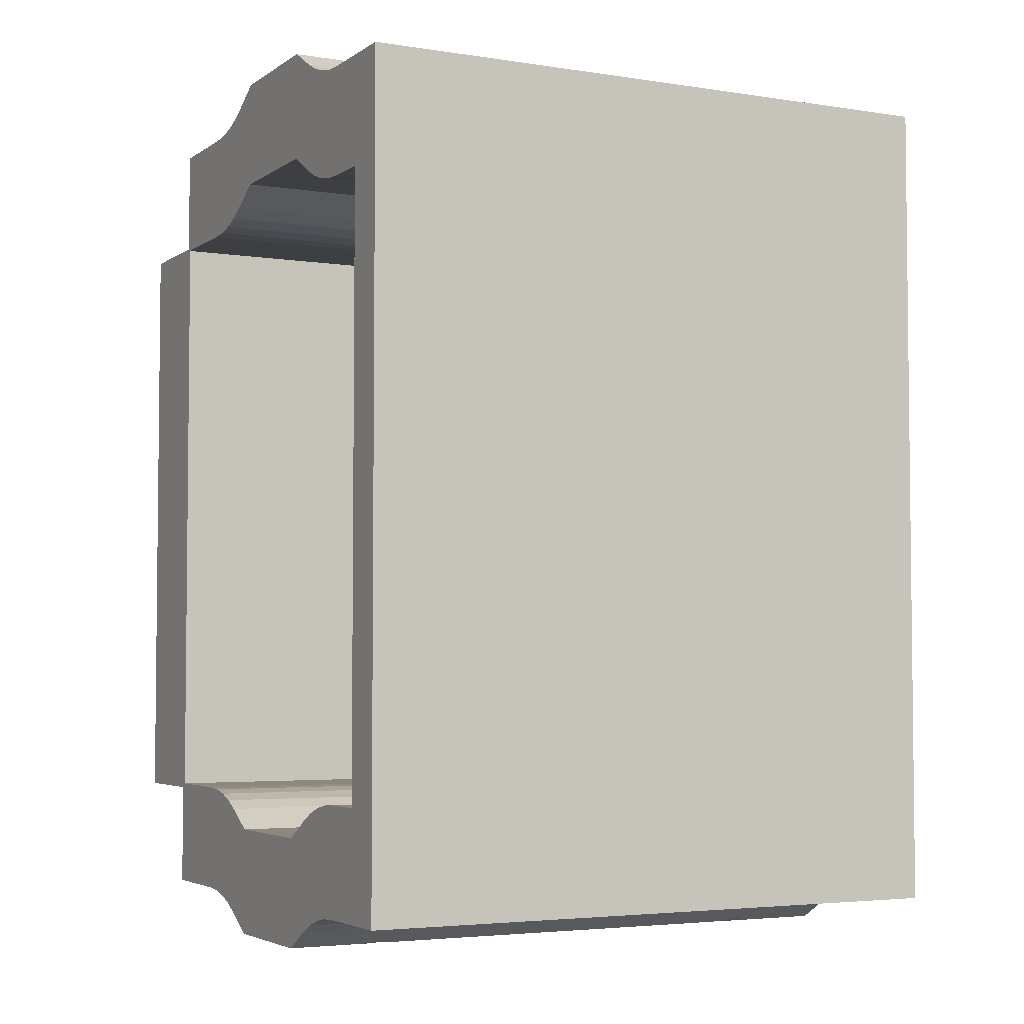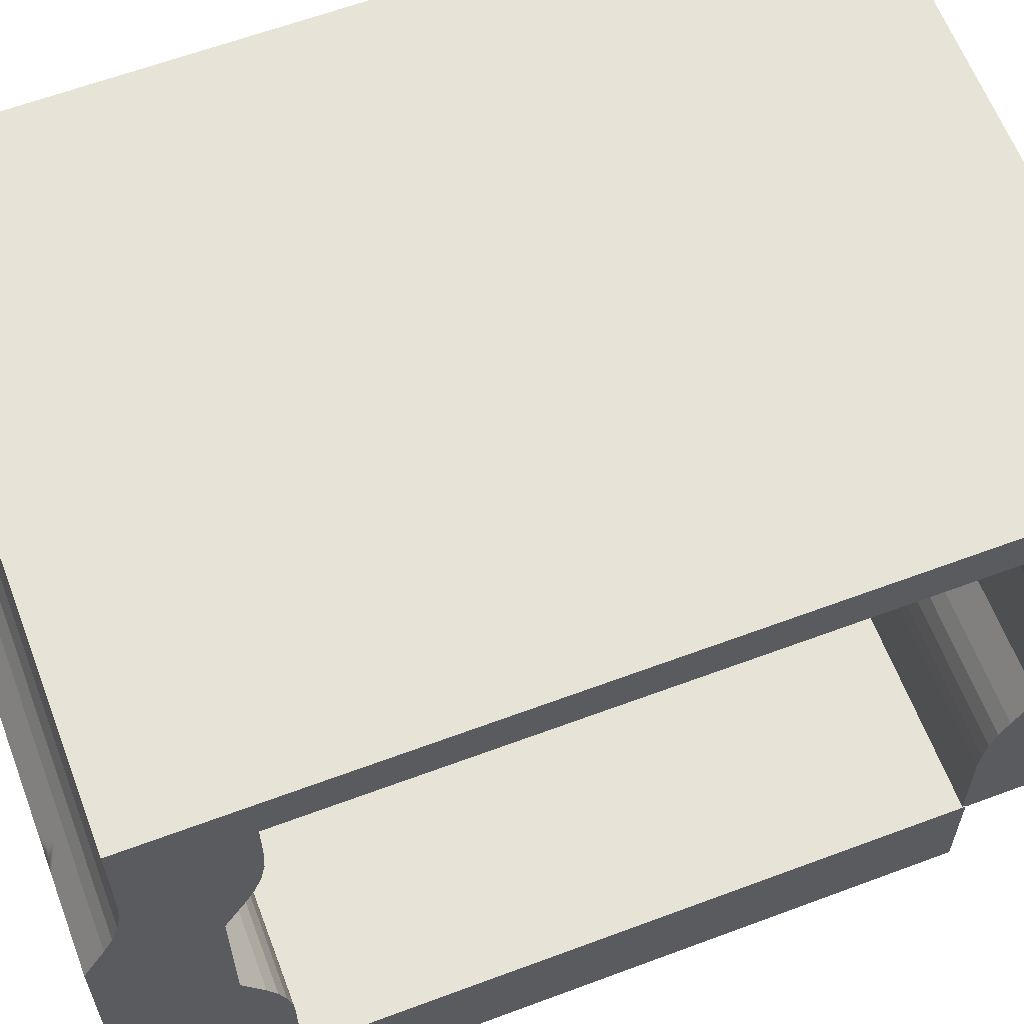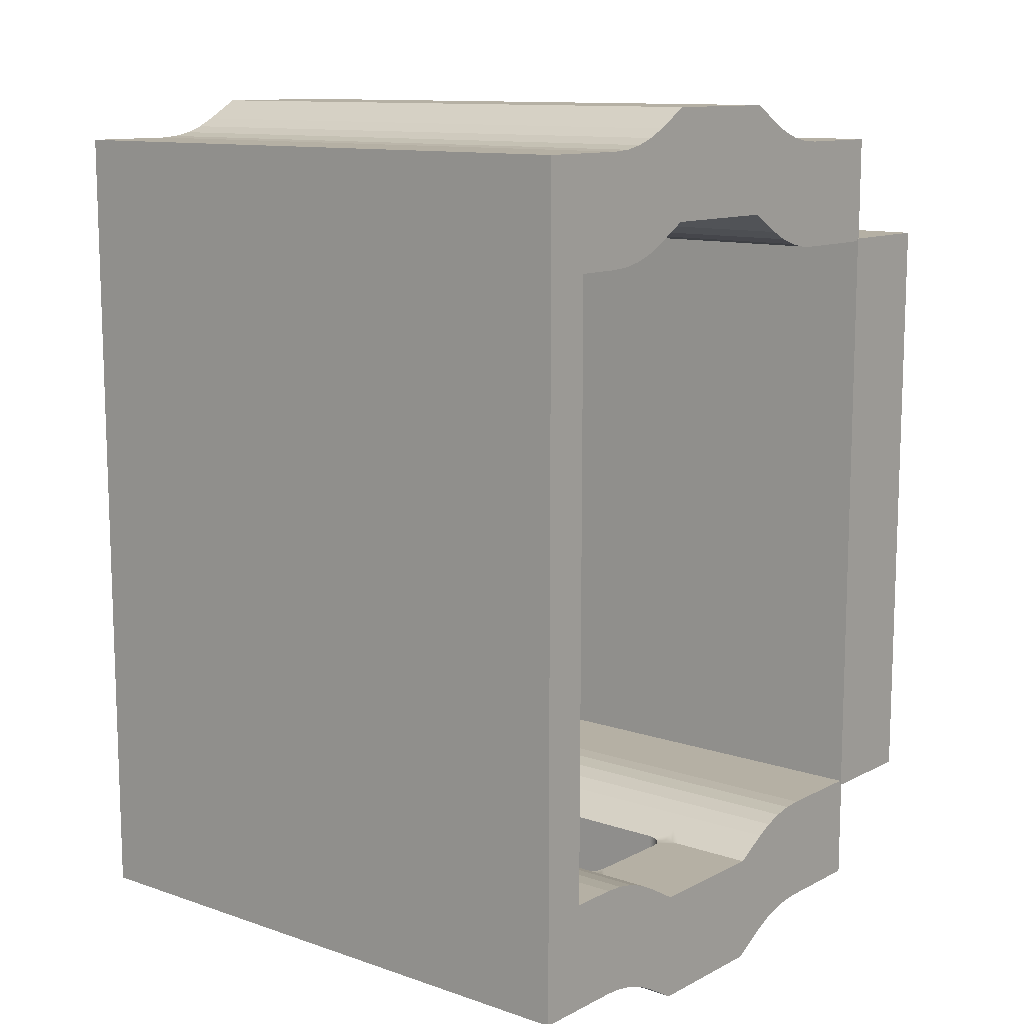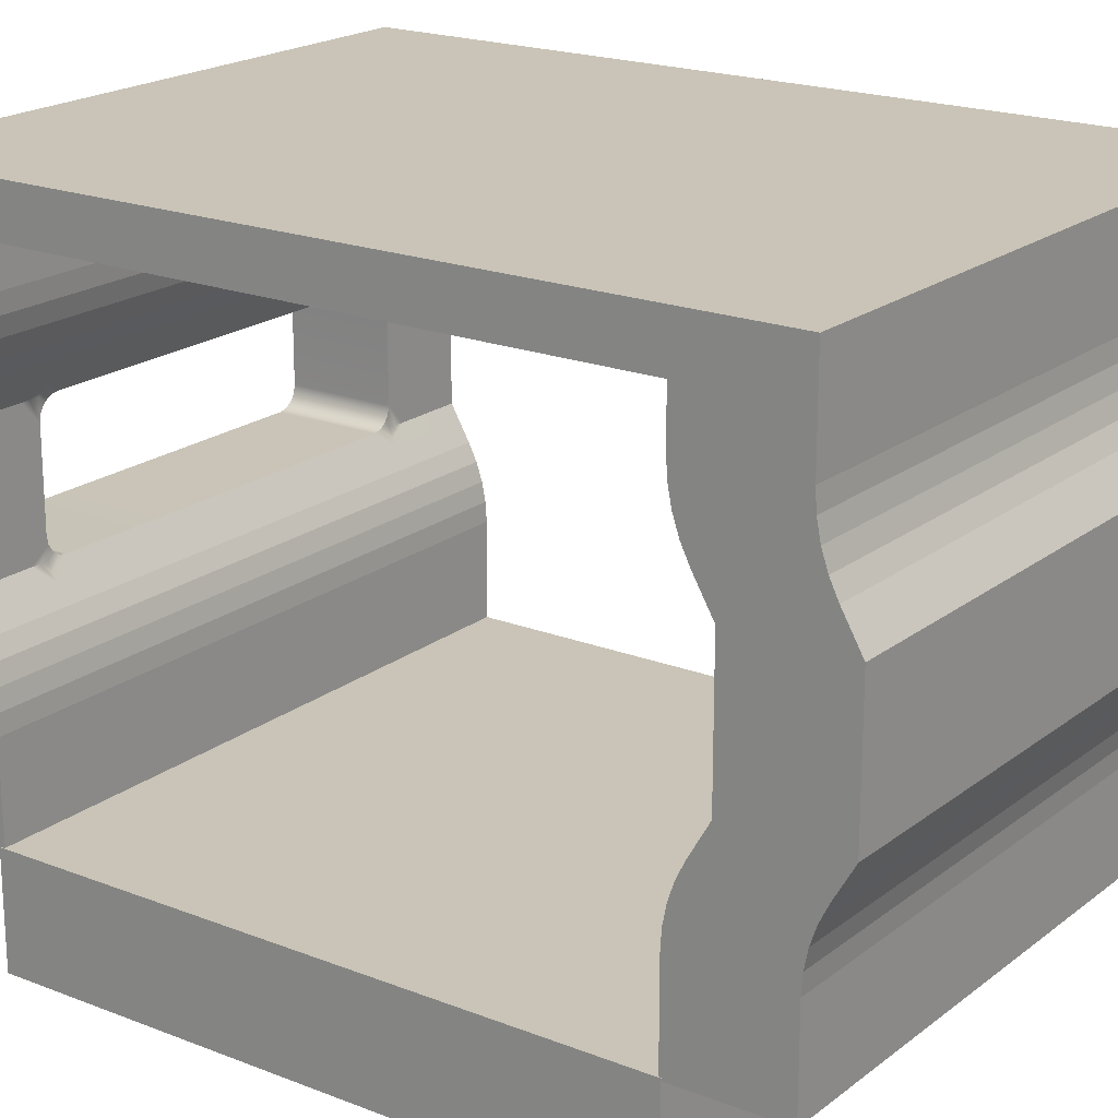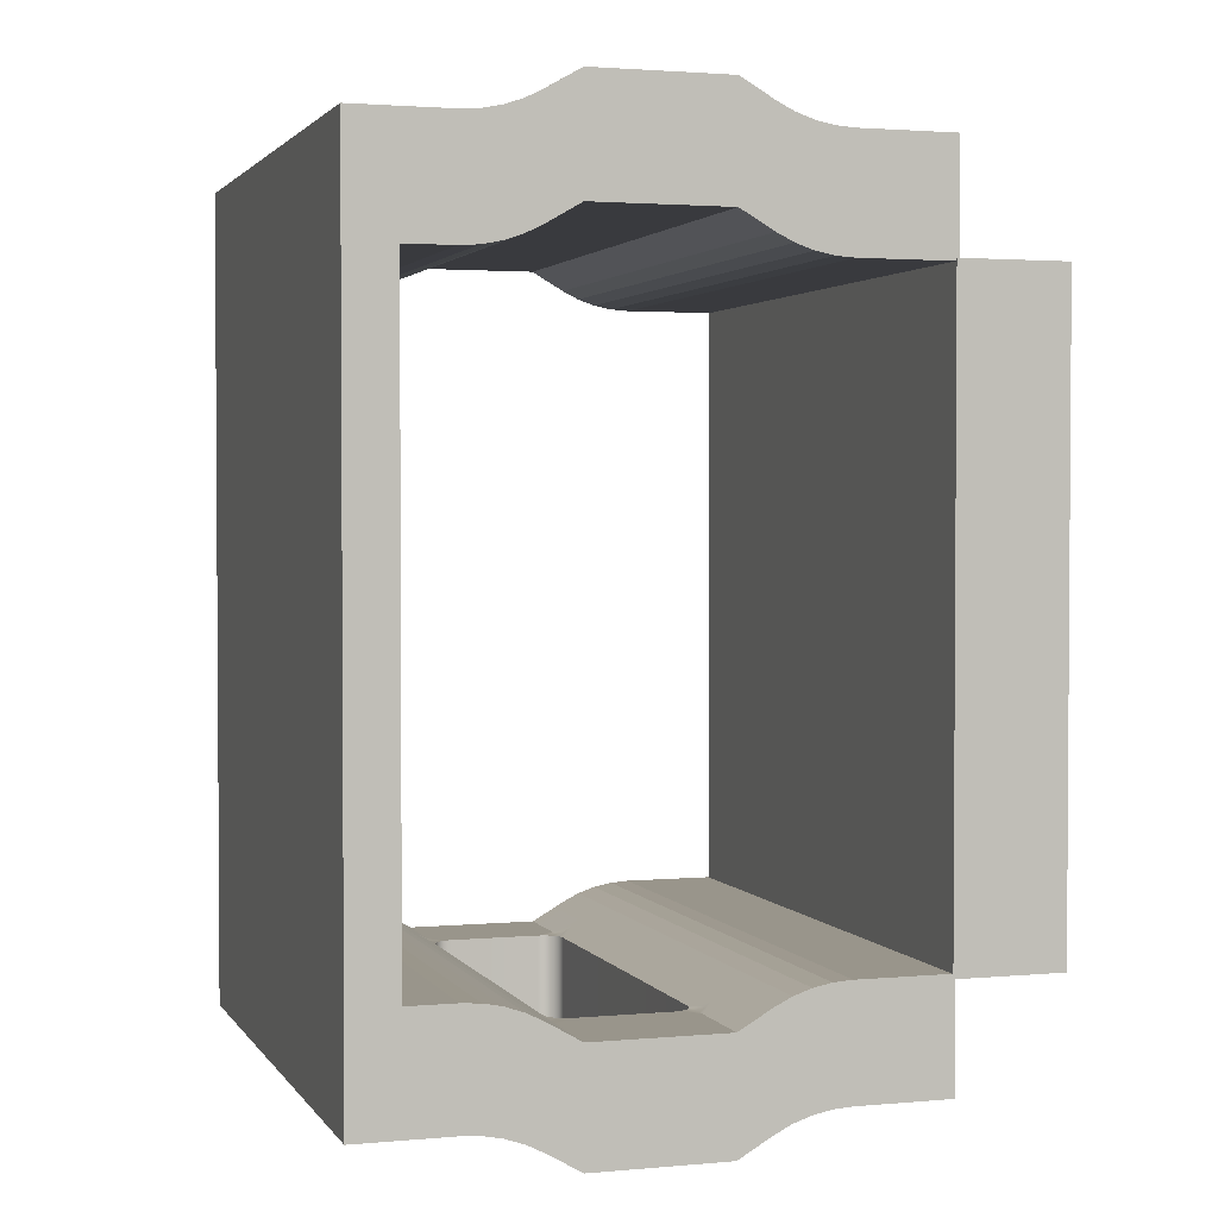
<metadata>
{"format":"obj","ext":"obj","renderer":"f3d","projection":"perspective","resolution":1024,"background":"white","views":[{"elev":-4.0,"azim":152.8,"up":"+Z"},{"elev":62.0,"azim":-110.8,"up":"+Y"},{"elev":11.6,"azim":-140.6,"up":"+Z"},{"elev":19.9,"azim":-54.1,"up":"+Y"},{"elev":2.2,"azim":-107.7,"up":"+Z"}]}
</metadata>
<code>
g default
v -384.9 -295.2 283.6
v 184.1 -295.2 283.6
v -384.9 -195.2 283.6
v 184.1 -195.2 283.6
v -384.9 -195.2 -285.3
v 184.1 -195.2 -285.3
v -384.9 -295.2 -285.3
v 184.1 -295.2 -285.3
v -384.1 -197.6 281.1
v -384.1 -197.6 381.1
v -384.1 295.2 281.1
v -384.1 295.2 381.1
v 184.7 295.2 281.1
v 184.7 295.2 381.1
v 184.7 -197.6 281.1
v 184.7 -197.6 381.1
v 184.7 -12.78 316.7
v 184.7 110.4 316.7
v -384.1 110.4 316.7
v -384.1 -12.78 316.7
v -384.1 110.4 416.7
v -384.1 -12.78 416.7
v 184.7 -12.78 416.7
v 184.7 110.4 416.7
v 184.7 -110 281.1
v 184.7 -92.63 282.2
v 184.7 -75.6 285.6
v 184.7 -59.16 291.2
v 184.7 -43.59 298.9
v -384.1 -110 281.1
v -384.1 -92.63 282.2
v -384.1 -75.6 285.6
v -384.1 -59.16 291.2
v -384.1 -43.59 298.9
v -384.1 -110 381.1
v -384.1 -92.63 382.2
v -384.1 -75.6 385.6
v -384.1 -59.16 391.2
v -384.1 -43.59 398.9
v 184.7 -110 381.1
v 184.7 -92.63 382.2
v 184.7 -75.6 385.6
v 184.7 -59.16 391.2
v 184.7 -43.59 398.9
v 184.7 207.6 281.1
v 184.7 190.2 282.2
v 184.7 173.2 285.6
v 184.7 156.8 291.2
v 184.7 141.2 298.9
v -384.1 207.6 281.1
v -384.1 190.2 282.2
v -384.1 173.2 285.6
v -384.1 156.8 291.2
v -384.1 141.2 298.9
v -384.1 207.6 381.1
v -384.1 190.2 382.2
v -384.1 173.2 385.6
v -384.1 156.8 391.2
v -384.1 141.2 398.9
v 184.7 207.6 381.1
v 184.7 190.2 382.2
v 184.7 173.2 385.6
v 184.7 156.8 391.2
v 184.7 141.2 398.9
v -384.1 251.4 281.1
v -384.1 251.4 381.1
v 184.7 251.4 381.1
v 184.7 251.4 281.1
v 184.9 -197.6 -281.1
v 184.9 -197.6 -381.1
v 184.9 295.2 -281.1
v 184.9 295.2 -381.1
v -384 295.2 -281.1
v -384 295.2 -381.1
v -384 -197.6 -281.1
v -384 -197.6 -381.1
v -384 -12.78 -316.7
v -384 110.4 -316.7
v 184.9 110.4 -316.7
v 184.9 -12.78 -316.7
v 184.9 110.4 -416.7
v 184.9 -12.78 -416.7
v -384 -12.78 -416.7
v -384 110.4 -416.7
v -384 -110 -281.1
v -384 -92.63 -282.2
v -384 -75.6 -285.6
v -384 -59.16 -291.2
v -384 -43.59 -298.9
v 184.9 -110 -281.1
v 184.9 -92.63 -282.2
v 184.9 -75.6 -285.6
v 184.9 -59.16 -291.2
v 184.9 -43.59 -298.9
v 184.9 -110 -381.1
v 184.9 -92.63 -382.2
v 184.9 -75.6 -385.6
v 184.9 -59.16 -391.2
v 184.9 -43.59 -398.9
v -384 -110 -381.1
v -384 -92.63 -382.2
v -384 -75.6 -385.6
v -384 -59.16 -391.2
v -384 -43.59 -398.9
v -384 207.6 -281.1
v -384 190.2 -282.2
v -384 173.2 -285.6
v -384 156.8 -291.2
v -384 141.2 -298.9
v 184.9 207.6 -281.1
v 184.9 190.2 -282.2
v 184.9 173.2 -285.6
v 184.9 156.8 -291.2
v 184.9 141.2 -298.9
v 184.9 207.6 -381.1
v 184.9 190.2 -382.2
v 184.9 173.2 -385.6
v 184.9 156.8 -391.2
v 184.9 141.2 -398.9
v -384 207.6 -381.1
v -384 190.2 -382.2
v -384 173.2 -385.6
v -384 156.8 -391.2
v -384 141.2 -398.9
v -384 251.4 -281.1
v -384 251.4 -381.1
v 184.9 251.4 -381.1
v 184.9 251.4 -281.1
v -290.5 295.2 381.1
v -290.5 251.4 381.1
v -290.5 207.6 381.1
v -290.5 190.2 382.2
v -290.5 173.2 385.6
v -290.5 156.8 391.2
v -290.5 141.2 398.9
v -290.5 110.4 416.7
v -290.5 -12.78 416.7
v -290.5 -43.59 398.9
v -290.5 -59.16 391.2
v -290.5 -75.6 385.6
v -290.5 -92.63 382.2
v -290.5 -110 381.1
v -290.5 -197.6 381.1
v -290.5 -197.6 281.1
v -290.5 -110 281.1
v -290.5 -92.63 282.2
v -290.5 -75.6 285.6
v -290.5 -59.16 291.2
v -290.5 -43.59 298.9
v -290.5 -12.78 316.7
v -290.5 110.4 316.7
v -290.5 141.2 298.9
v -290.5 156.8 291.2
v -290.5 173.2 285.6
v -290.5 190.2 282.2
v -290.5 207.6 281.1
v -290.5 251.4 281.1
v -290.3 251.4 -281.1
v -290.3 207.6 -281.1
v -290.3 190.2 -282.2
v -290.3 173.2 -285.6
v -290.3 156.8 -291.2
v -290.3 141.2 -298.9
v -290.3 -43.59 -298.9
v -290.3 -59.16 -291.2
v -290.3 -75.6 -285.6
v -290.3 -92.63 -282.2
v -290.3 -110 -281.1
v -290.3 -197.6 -281.1
v -290.3 -197.6 -381.1
v -290.3 -110 -381.1
v -290.3 -92.63 -382.2
v -290.3 -75.6 -385.6
v -290.3 -59.16 -391.2
v -290.3 -43.59 -398.9
v -290.3 141.2 -398.9
v -290.3 156.8 -391.2
v -290.3 173.2 -385.6
v -290.3 190.2 -382.2
v -290.3 207.6 -381.1
v -290.3 251.4 -381.1
v -290.3 295.2 -381.1
v -290.3 295.2 -281.1
v -290.5 295.2 281.1
v 101.5 295.2 281.1
v 101.7 295.2 -281.1
v 101.7 295.2 -381.1
v 101.7 251.4 -381.1
v 101.7 207.6 -381.1
v 101.7 190.2 -382.2
v 101.7 173.2 -385.6
v 101.7 156.8 -391.2
v 101.7 141.2 -398.9
v 101.7 -43.59 -398.9
v 101.7 -59.16 -391.2
v 101.7 -75.6 -385.6
v 101.7 -92.63 -382.2
v 101.7 -110 -381.1
v 101.7 -197.6 -381.1
v 101.7 -197.6 -281.1
v 101.7 -110 -281.1
v 101.7 -92.63 -282.2
v 101.7 -75.6 -285.6
v 101.7 -59.16 -291.2
v 101.7 -43.59 -298.9
v 101.7 141.2 -298.9
v 101.7 156.8 -291.2
v 101.7 173.2 -285.6
v 101.7 190.2 -282.2
v 101.7 207.6 -281.1
v 101.7 251.4 -281.1
v 101.5 251.4 281.1
v 101.5 207.6 281.1
v 101.5 190.2 282.2
v 101.5 173.2 285.6
v 101.5 156.8 291.2
v 101.5 141.2 298.9
v 101.5 110.4 316.7
v 101.5 -12.78 316.7
v 101.5 -43.59 298.9
v 101.5 -59.16 291.2
v 101.5 -75.6 285.6
v 101.5 -92.63 282.2
v 101.5 -110 281.1
v 101.5 -197.6 281.1
v 101.5 -197.6 381.1
v 101.5 -110 381.1
v 101.5 -92.63 382.2
v 101.5 -75.6 385.6
v 101.5 -59.16 391.2
v 101.5 -43.59 398.9
v 101.5 -12.78 416.7
v 101.5 110.4 416.7
v 101.5 141.2 398.9
v 101.5 156.8 391.2
v 101.5 173.2 385.6
v 101.5 190.2 382.2
v 101.5 207.6 381.1
v 101.5 251.4 381.1
v 101.5 295.2 381.1
v 89.89 -11.33 -416.7
v 96.08 -7.185 -416.7
v 100.2 -0.9864 -416.7
v 101.7 6.325 -416.7
v 118 -12.78 -416.7
v 101.7 -28.18 -407.8
v 82.57 -12.78 -416.7
v 100.2 -0.9864 -316.7
v 96.08 -7.185 -316.7
v 89.89 -11.33 -316.7
v 82.57 -12.78 -316.7
v 101.7 -27.47 -308.2
v 118.7 -12.78 -316.7
v 101.7 6.325 -316.7
v 100.2 98.6 -416.7
v 96.08 104.8 -416.7
v 89.89 108.9 -416.7
v 82.57 110.4 -416.7
v 101.7 125.8 -407.8
v 118 110.4 -416.7
v 101.7 91.29 -416.7
v 89.89 108.9 -316.7
v 96.08 104.8 -316.7
v 100.2 98.6 -316.7
v 101.7 91.29 -316.7
v 118.7 110.4 -316.7
v 101.7 125.1 -308.2
v 82.57 110.4 -316.7
v -288.9 98.6 -316.7
v -284.7 104.8 -316.7
v -278.5 108.9 -316.7
v -271.2 110.4 -316.7
v -290.3 125.1 -308.2
v -307.3 110.4 -316.7
v -290.3 91.29 -316.7
v -278.5 108.9 -416.7
v -284.7 104.8 -416.7
v -288.9 98.6 -416.7
v -290.3 91.29 -416.7
v -306.6 110.4 -416.7
v -290.3 125.8 -407.8
v -271.2 110.4 -416.7
v -278.5 -11.33 -316.7
v -284.7 -7.185 -316.7
v -288.9 -0.9864 -316.7
v -290.3 6.325 -316.7
v -307.3 -12.78 -316.7
v -290.3 -27.47 -308.2
v -271.2 -12.78 -316.7
v -288.9 -0.9864 -416.7
v -284.7 -7.185 -416.7
v -278.5 -11.33 -416.7
v -271.2 -12.78 -416.7
v -290.3 -28.18 -407.8
v -306.6 -12.78 -416.7
v -290.3 6.325 -416.7
v 101.7 -21.08 -413.3
v 109.8 -12.78 -416.7
v 101.7 -12.78 -416.7
v 110.2 -12.78 -316.7
v 101.7 -20.7 -313.4
v 101.7 -12.78 -316.7
v 109.8 110.4 -416.7
v 101.7 118.7 -413.3
v 101.7 110.4 -416.7
v 101.7 118.3 -313.4
v 110.2 110.4 -316.7
v 101.7 110.4 -316.7
v -298.8 110.4 -316.7
v -290.3 118.3 -313.4
v -290.3 110.4 -316.7
v -290.3 118.7 -413.3
v -298.5 110.4 -416.7
v -290.3 110.4 -416.7
v -290.3 -20.7 -313.4
v -298.8 -12.78 -316.7
v -290.3 -12.78 -316.7
v -298.5 -12.78 -416.7
v -290.3 -21.08 -413.3
v -290.3 -12.78 -416.7
g modulo_recto3:modulo_recto2
f 1 2 4 3
f 3 4 6 5
f 5 6 8 7
f 7 8 2 1
f 2 8 6 4
f 7 1 3 5
f 184 129 240 185
f 225 226 143 144
f 17 18 24 23
f 218 219 150 151
f 19 20 22 21
f 136 137 232 233
f 65 66 12 11
f 13 14 67 68
f 129 130 239 240
f 224 225 144 145
f 9 10 35 30
f 142 143 226 227
f 25 40 16 15
f 219 220 149 150
f 34 39 22 20
f 137 138 231 232
f 17 23 44 29
f 217 218 151 152
f 19 21 59 54
f 135 136 233 234
f 49 64 24 18
f 28 29 44 43
f 27 28 43 42
f 25 26 41 40
f 26 27 42 41
f 220 221 148 149
f 221 222 147 148
f 222 223 146 147
f 223 224 145 146
f 34 33 38 39
f 33 32 37 38
f 32 31 36 37
f 31 30 35 36
f 138 139 230 231
f 139 140 229 230
f 140 141 228 229
f 141 142 227 228
f 216 217 152 153
f 215 216 153 154
f 213 214 155 156
f 214 215 154 155
f 53 54 59 58
f 52 53 58 57
f 50 51 56 55
f 51 52 57 56
f 134 135 234 235
f 133 134 235 236
f 131 132 237 238
f 132 133 236 237
f 49 48 63 64
f 48 47 62 63
f 47 46 61 62
f 46 45 60 61
f 50 55 66 65
f 130 131 238 239
f 68 67 60 45
f 212 213 156 157
f 186 187 182 183
f 169 170 199 200
f 77 78 84 83
f 79 80 82 81
f 110 115 127 128
f 125 126 120 105
f 188 189 180 181
f 158 159 210 211
f 168 169 200 201
f 69 70 95 90
f 198 199 170 171
f 85 100 76 75
f 94 99 82 80
f 77 83 104 89
f 163 273 272 268 267 206
f 79 81 119 114
f 193 259 258 282 281 176
f 109 124 84 78
f 88 89 104 103
f 87 88 103 102
f 85 86 101 100
f 86 87 102 101
f 164 165 204 205
f 165 166 203 204
f 166 167 202 203
f 167 168 201 202
f 94 93 98 99
f 93 92 97 98
f 92 91 96 97
f 91 90 95 96
f 194 195 174 175
f 195 196 173 174
f 196 197 172 173
f 197 198 171 172
f 162 163 206 207
f 161 162 207 208
f 159 160 209 210
f 160 161 208 209
f 113 114 119 118
f 112 113 118 117
f 110 111 116 115
f 111 112 117 116
f 192 193 176 177
f 191 192 177 178
f 189 190 179 180
f 190 191 178 179
f 109 108 123 124
f 108 107 122 123
f 107 106 121 122
f 106 105 120 121
f 73 74 126 125
f 187 188 181 182
f 128 127 72 71
f 13 68 128 71
f 211 212 157 158
f 65 11 73 125
f 183 184 185 186
f 66 130 129 12
f 55 131 130 66
f 55 56 132 131
f 56 57 133 132
f 57 58 134 133
f 58 59 135 134
f 21 136 135 59
f 21 22 137 136
f 39 138 137 22
f 39 38 139 138
f 38 37 140 139
f 37 36 141 140
f 36 35 142 141
f 10 143 142 35
f 144 143 10 9
f 145 144 9 30
f 146 145 30 31
f 147 146 31 32
f 148 147 32 33
f 149 148 33 34
f 150 149 34 20
f 151 150 20 19
f 152 151 19 54
f 153 152 54 53
f 154 153 53 52
f 155 154 52 51
f 156 155 51 50
f 157 156 50 65
f 158 157 65 125
f 105 159 158 125
f 105 106 160 159
f 106 107 161 160
f 107 108 162 161
f 108 109 163 162
f 78 274 273 163 109
f 78 77 287 286 275 274
f 89 164 288 287 77
f 89 88 165 164
f 88 87 166 165
f 87 86 167 166
f 86 85 168 167
f 75 169 168 85
f 75 76 170 169
f 171 170 76 100
f 172 171 100 101
f 173 172 101 102
f 174 173 102 103
f 175 174 103 104
f 176 281 280 84 124
f 177 176 124 123
f 178 177 123 122
f 179 178 122 121
f 180 179 121 120
f 181 180 120 126
f 182 181 126 74
f 183 182 74 73
f 11 184 183 73
f 11 12 129 184
f 186 185 13 71
f 71 72 187 186
f 127 188 187 72
f 115 189 188 127
f 115 116 190 189
f 116 117 191 190
f 117 118 192 191
f 118 119 193 192
f 81 260 259 193 119
f 81 82 245 244 261 260
f 99 194 246 245 82
f 99 98 195 194
f 98 97 196 195
f 97 96 197 196
f 96 95 198 197
f 70 199 198 95
f 200 199 70 69
f 201 200 69 90
f 202 201 90 91
f 203 202 91 92
f 204 203 92 93
f 205 204 93 94
f 206 267 266 79 114
f 207 206 114 113
f 208 207 113 112
f 209 208 112 111
f 210 209 111 110
f 211 210 110 128
f 68 212 211 128
f 45 213 212 68
f 45 46 214 213
f 46 47 215 214
f 47 48 216 215
f 48 49 217 216
f 18 218 217 49
f 18 17 219 218
f 29 220 219 17
f 29 28 221 220
f 28 27 222 221
f 27 26 223 222
f 26 25 224 223
f 15 225 224 25
f 15 16 226 225
f 227 226 16 40
f 228 227 40 41
f 229 228 41 42
f 230 229 42 43
f 231 230 43 44
f 232 231 44 23
f 233 232 23 24
f 234 233 24 64
f 235 234 64 63
f 236 235 63 62
f 237 236 62 61
f 238 237 61 60
f 239 238 60 67
f 240 239 67 14
f 185 240 14 13
f 244 254 265 261
f 258 268 272 282
f 279 275 286 296
f 293 289 251 247
f 247 246 194 175 294 293
f 253 252 205 94 80
f 266 265 254 253 80 79
f 280 279 296 295 83 84
f 289 288 164 205 252 251
f 295 294 175 104 83
f 244 243 248 254
f 243 242 249 248
f 242 241 250 249
f 241 247 251 250
f 258 257 262 268
f 257 256 263 262
f 256 255 264 263
f 255 261 265 264
f 272 271 276 282
f 271 270 277 276
f 270 269 278 277
f 269 275 279 278
f 286 285 290 296
f 285 284 291 290
f 284 283 292 291
f 283 289 293 292
f 247 241 297 246
f 246 297 298 245
f 245 298 243 244
f 241 242 299 297
f 297 299 298
f 298 299 242 243
f 254 248 300 253
f 253 300 301 252
f 252 301 250 251
f 248 249 302 300
f 300 302 301
f 301 302 249 250
f 261 255 303 260
f 260 303 304 259
f 259 304 257 258
f 255 256 305 303
f 303 305 304
f 304 305 256 257
f 268 262 306 267
f 267 306 307 266
f 266 307 264 265
f 262 263 308 306
f 306 308 307
f 307 308 263 264
f 275 269 309 274
f 274 309 310 273
f 273 310 271 272
f 269 270 311 309
f 309 311 310
f 310 311 270 271
f 282 276 312 281
f 281 312 313 280
f 280 313 278 279
f 276 277 314 312
f 312 314 313
f 313 314 277 278
f 289 283 315 288
f 288 315 316 287
f 287 316 285 286
f 283 284 317 315
f 315 317 316
f 316 317 284 285
f 296 290 318 295
f 295 318 319 294
f 294 319 292 293
f 290 291 320 318
f 318 320 319
f 319 320 291 292

</code>
